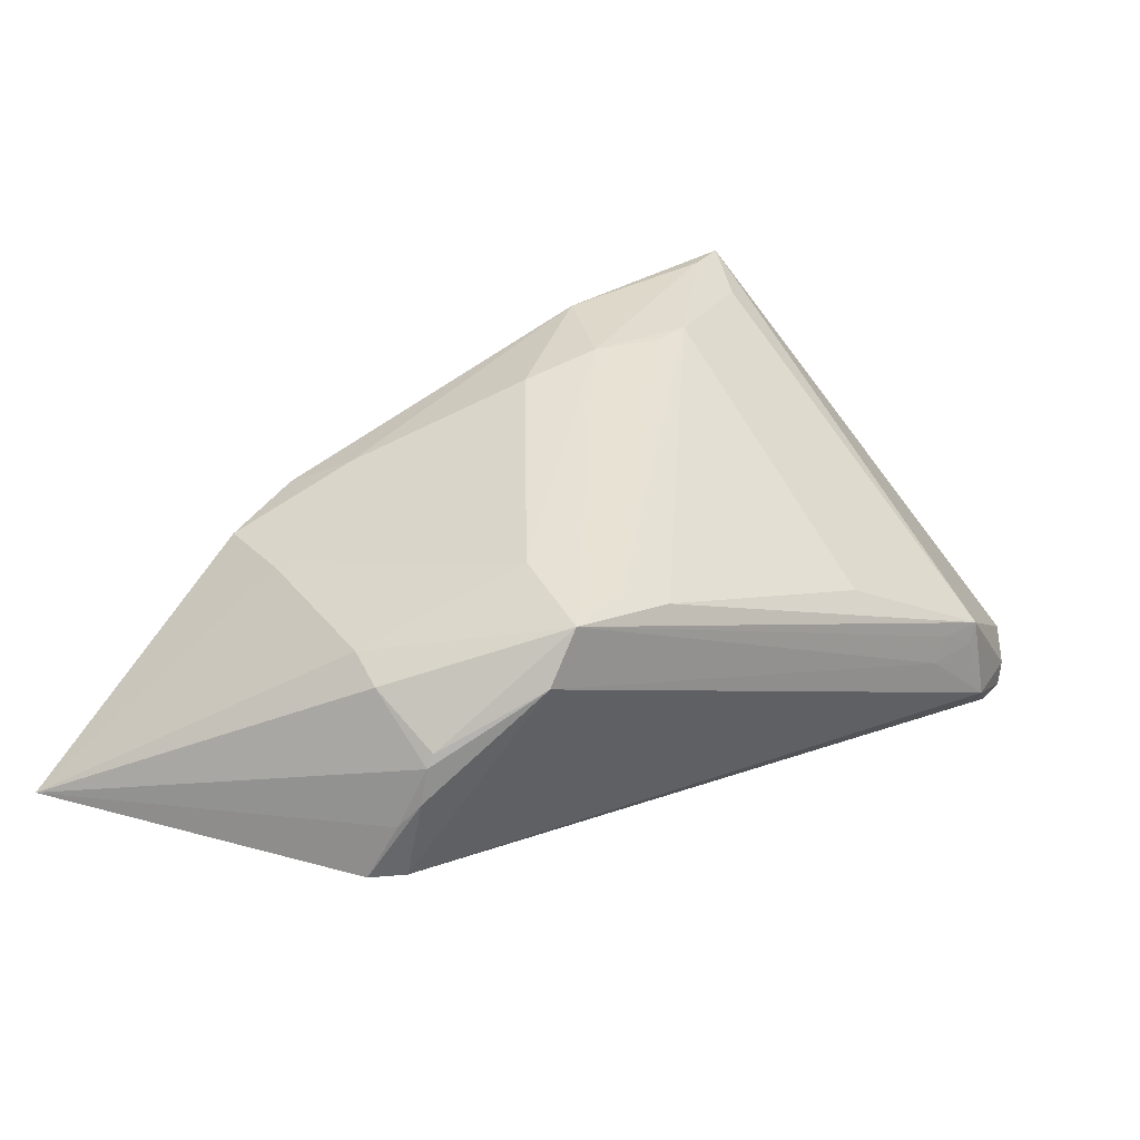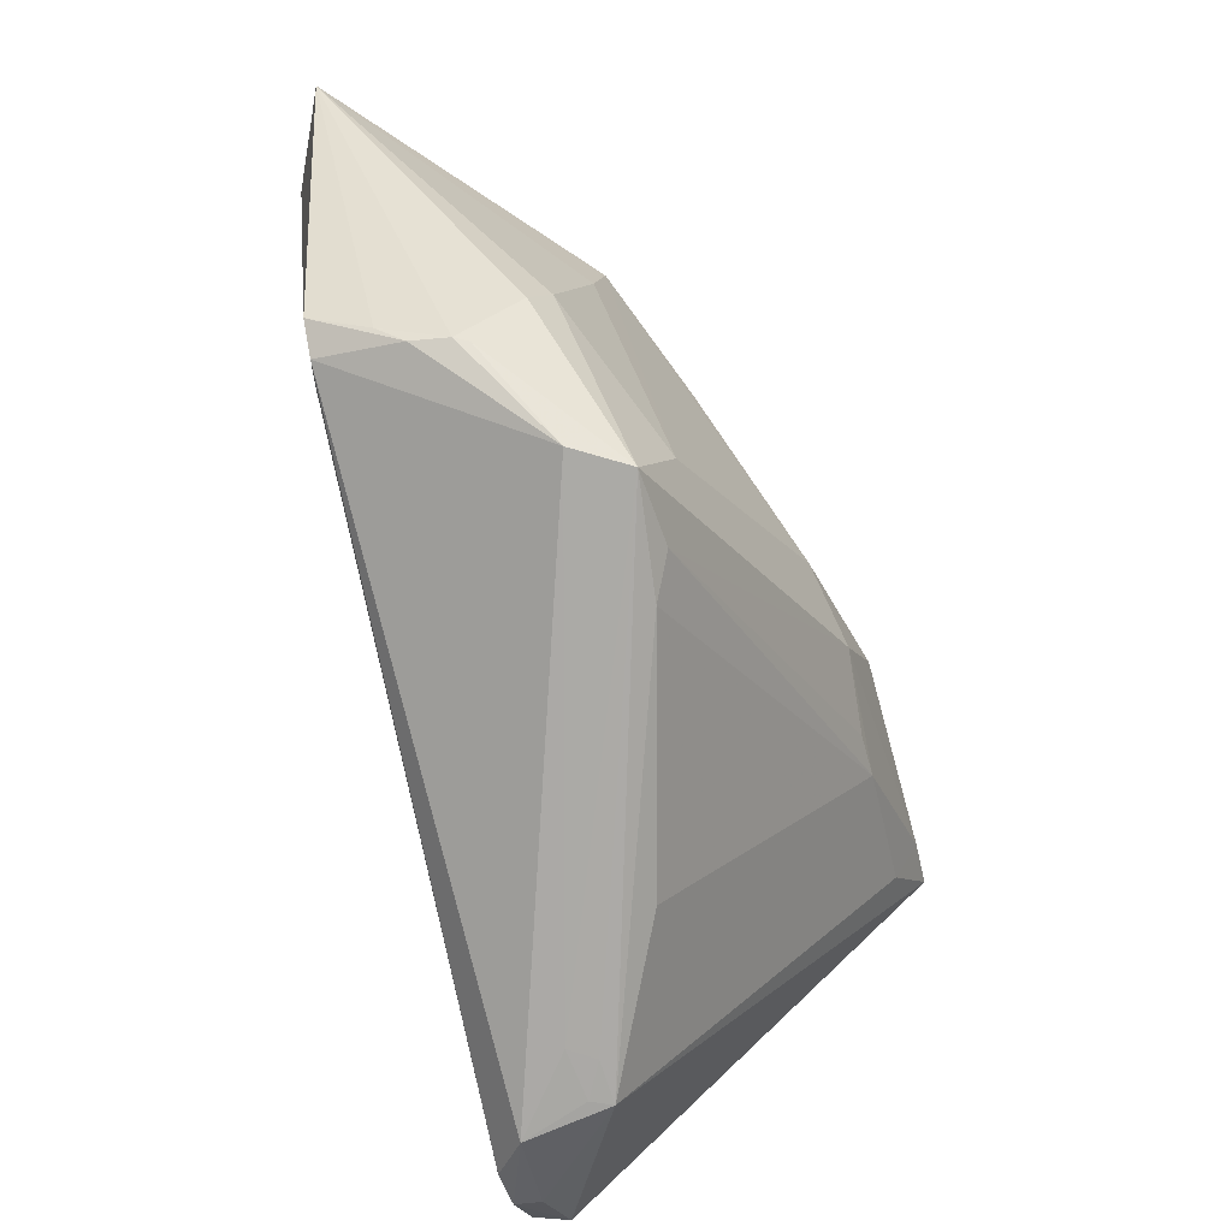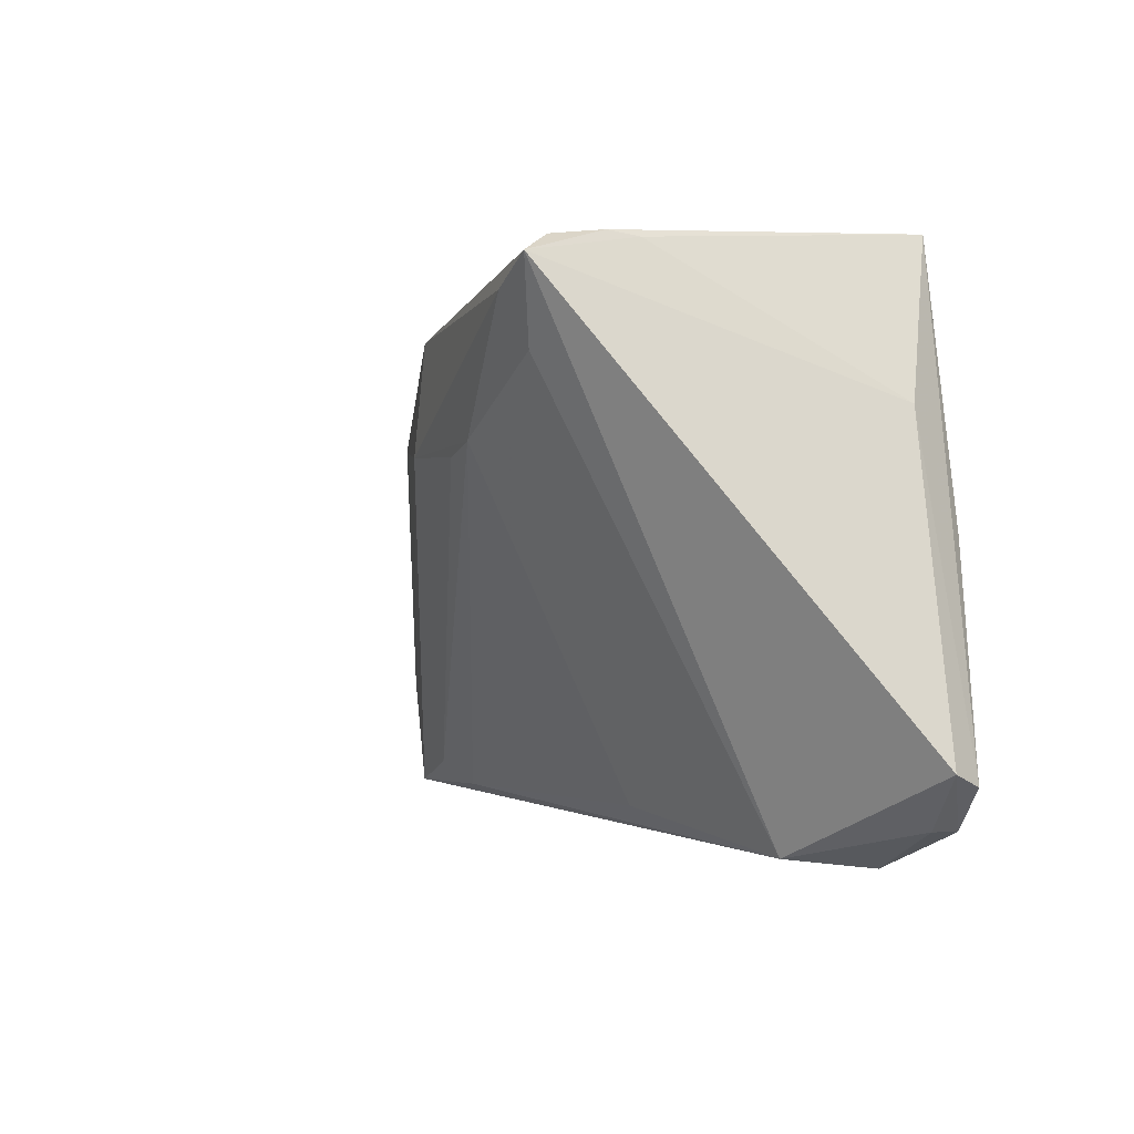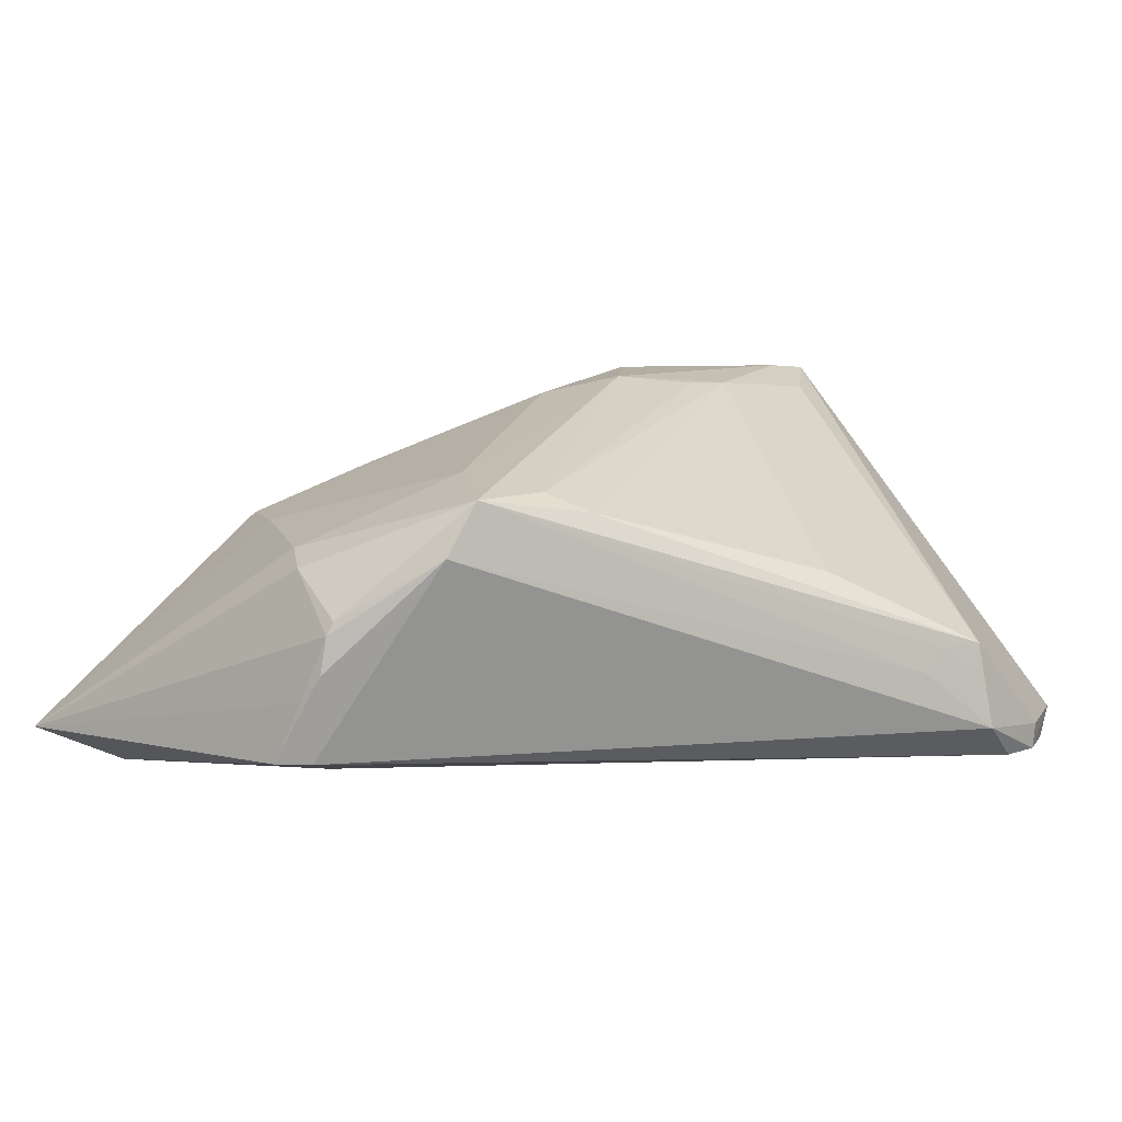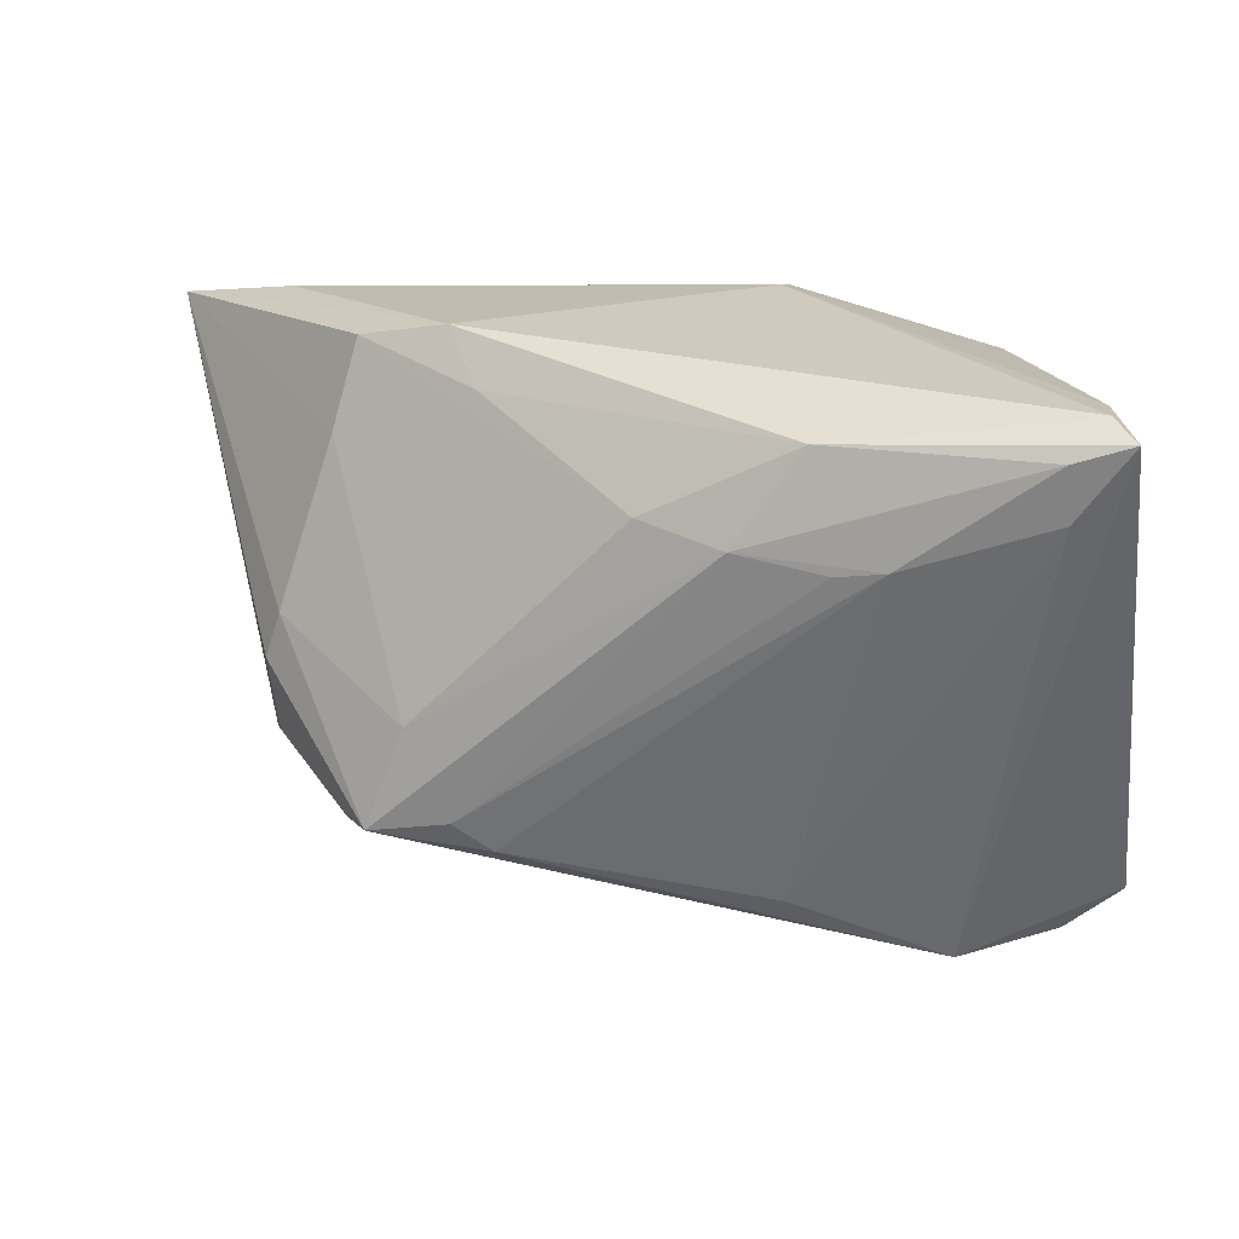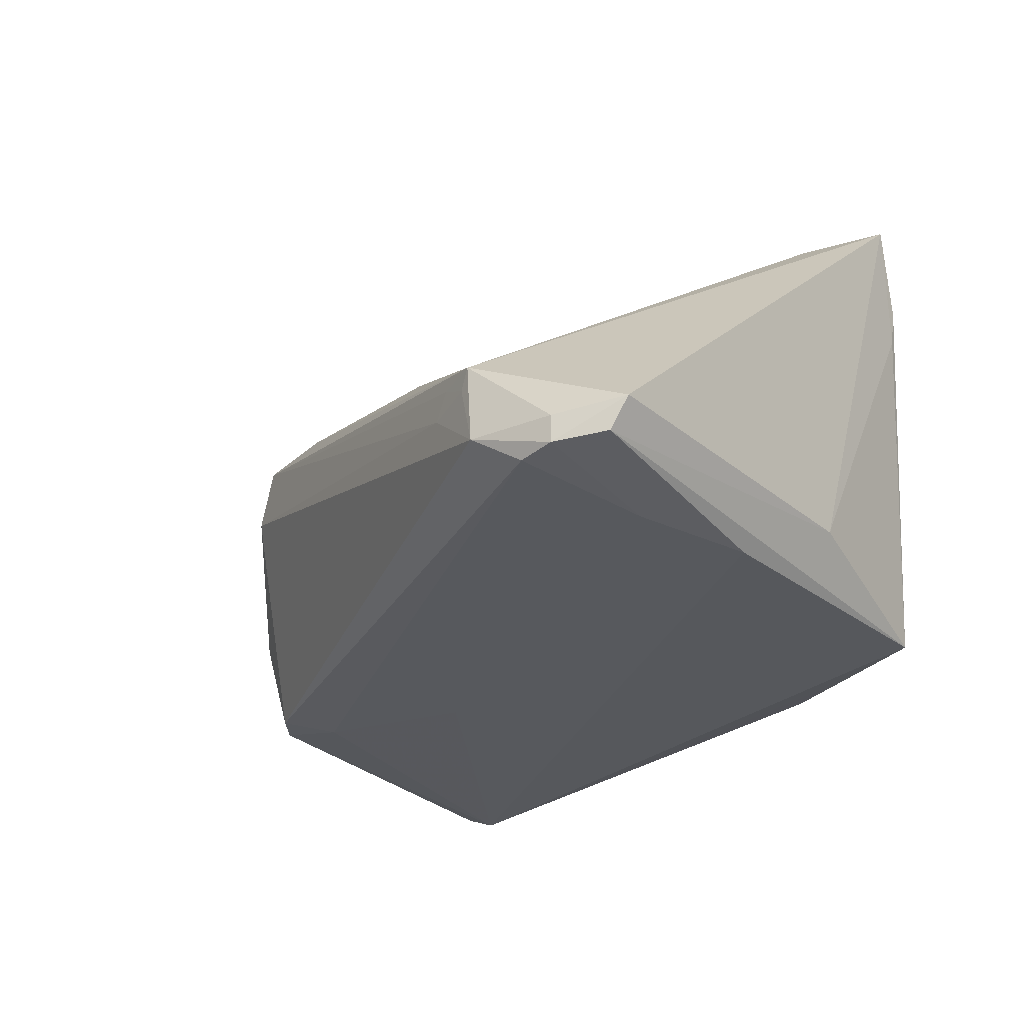
<metadata>
{"format":"obj","ext":"obj","renderer":"f3d","projection":"perspective","resolution":1024,"background":"white","views":[{"elev":24.4,"azim":-50.7,"up":"+Z"},{"elev":-62.8,"azim":-75.7,"up":"+Y"},{"elev":-12.7,"azim":68.6,"up":"+Y"},{"elev":3.6,"azim":-33.9,"up":"+Z"},{"elev":1.8,"azim":8.2,"up":"+Y"},{"elev":-28.3,"azim":49.5,"up":"+Z"}]}
</metadata>
<code>
v -0.02594 -0.01447 0.01605
v -0.04029 -0.003705 0.008011
v 0.03331 -0.02112 -0.01728
v 0.02142 -0.03733 -0.003296
v 0.006198 0.002344 0.02681
v -0.04303 0.03016 -0.007669
v -0.02173 -0.02384 0.01411
v -0.0458 -0.009581 -0.01396
v 0.008208 0.02961 -0.008164
v 0.03675 -0.03638 -0.01579
v -0.01778 -0.02669 0.012
v 0.02515 -0.03826 -0.005307
v -0.04223 -0.008274 0.006112
v 0.008597 0.03034 -0.01593
v -0.04439 -0.0128 -0.007444
v 0.03074 0.02355 -0.01787
v 0.01777 0.02619 -0.01746
v 0.03266 -0.03663 -0.01617
v 0.009742 -0.03187 0.005173
v 0.04239 0.01162 0.02861
v -0.04277 -0.01244 -0.01393
v -0.0421 -0.01589 0.001129
v -0.0199 -0.002241 -0.01689
v -0.03427 0.01405 0.01018
v -0.02193 0.02413 0.0137
v -0.03833 -0.00771 -0.01534
v 0.03699 -0.03656 -0.01291
v -0.05656 0.03034 -0.01377
v 0.04345 -0.0322 -0.01185
v 0.04007 0.01552 0.01994
v -0.03359 -0.02394 0.007577
v 0.04153 -0.03295 -0.01527
v -0.03036 -0.02466 0.01346
v 0.02062 0.0004369 0.02616
v 0.01552 0.0001278 0.02606
v 0.01964 -0.03709 -0.006114
v 0.03641 0.004652 0.02589
v -0.03157 0.02349 0.01067
v 0.03534 -0.008105 -0.01787
v 0.02617 -0.03834 -0.002973
v 0.03998 0.01438 0.02553
v 0.0136 0.01191 0.02824
v -0.04281 -0.01564 -0.0003844
v -0.002578 0.005458 0.02482
v -0.01864 0.01767 0.01679
v -0.04721 0.02643 -0.01787
v -0.04328 -0.01517 -0.004494
v 0.03747 0.003583 -0.01235
v 0.02768 -0.03905 -0.01252
v 0.03625 0.009987 0.02873
v 0.0395 0.01552 0.01631
f 51 48 16
f 28 46 8
f 28 13 2
f 32 48 29
f 16 48 32
f 39 46 16
f 16 32 39
f 26 18 21
f 21 8 26
f 26 8 46
f 33 2 13
f 7 5 33
f 21 18 49
f 49 31 21
f 43 13 28
f 46 39 3
f 18 26 23
f 23 26 46
f 23 3 18
f 46 3 23
f 34 19 37
f 30 9 41
f 16 9 30
f 30 51 16
f 14 9 16
f 14 46 28
f 28 6 14
f 14 6 9
f 7 33 11
f 11 34 7
f 19 34 11
f 2 33 1
f 1 33 5
f 37 19 40
f 40 49 27
f 19 11 40
f 40 27 29
f 40 11 33
f 47 8 21
f 21 31 47
f 31 43 47
f 31 33 22
f 22 43 31
f 22 33 13
f 13 43 22
f 10 39 32
f 10 3 39
f 18 3 10
f 10 49 18
f 27 49 10
f 10 32 29
f 29 27 10
f 35 5 7
f 7 34 35
f 35 34 5
f 25 42 41
f 41 9 25
f 9 6 25
f 28 38 25
f 25 6 28
f 41 42 20
f 20 30 41
f 29 48 20
f 20 40 29
f 37 40 20
f 48 51 20
f 51 30 20
f 16 46 17
f 17 14 16
f 46 14 17
f 24 1 38
f 2 1 24
f 24 38 28
f 28 2 24
f 38 1 44
f 44 1 5
f 5 42 44
f 36 33 31
f 31 49 36
f 8 47 15
f 15 47 43
f 28 8 15
f 15 43 28
f 50 34 37
f 37 20 50
f 5 34 50
f 50 42 5
f 50 20 42
f 42 25 45
f 45 44 42
f 45 25 38
f 38 44 45
f 4 40 33
f 33 36 4
f 49 40 12
f 12 36 49
f 40 4 12
f 12 4 36

</code>
